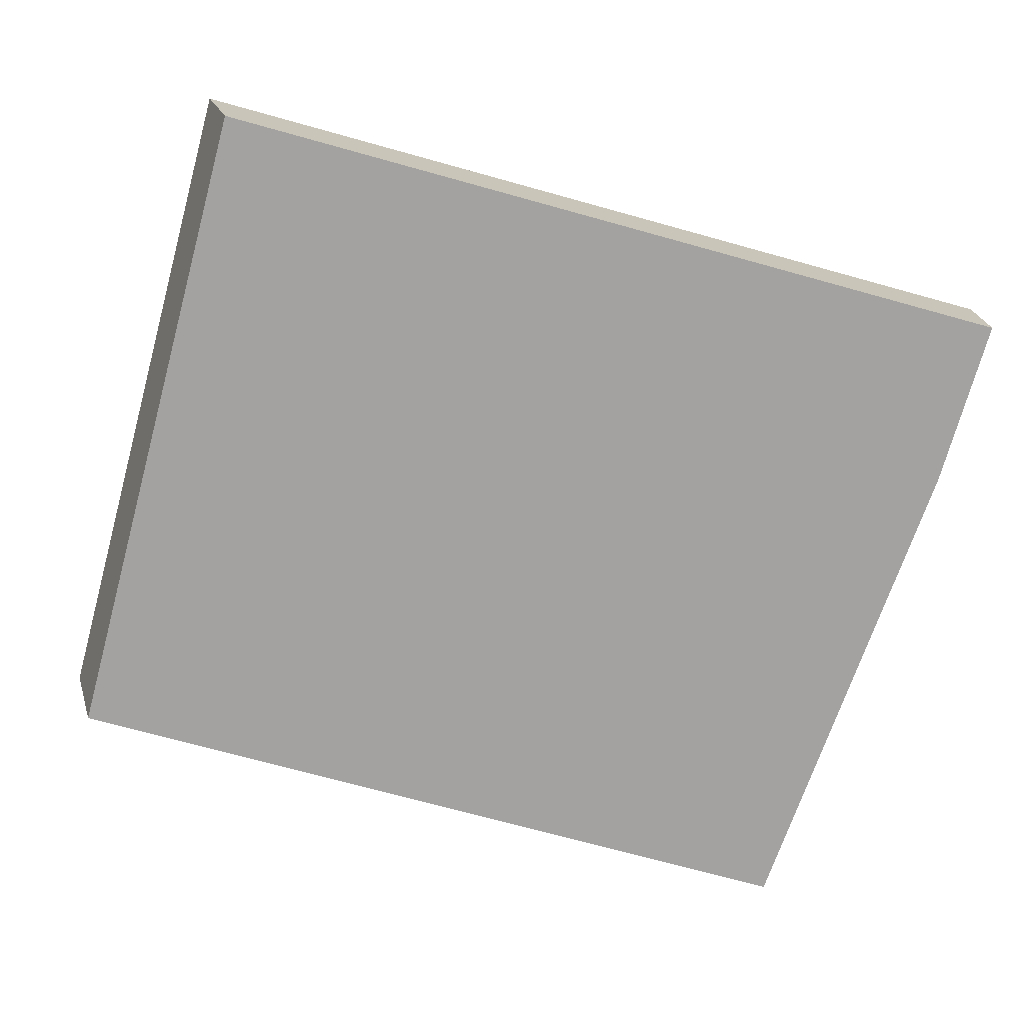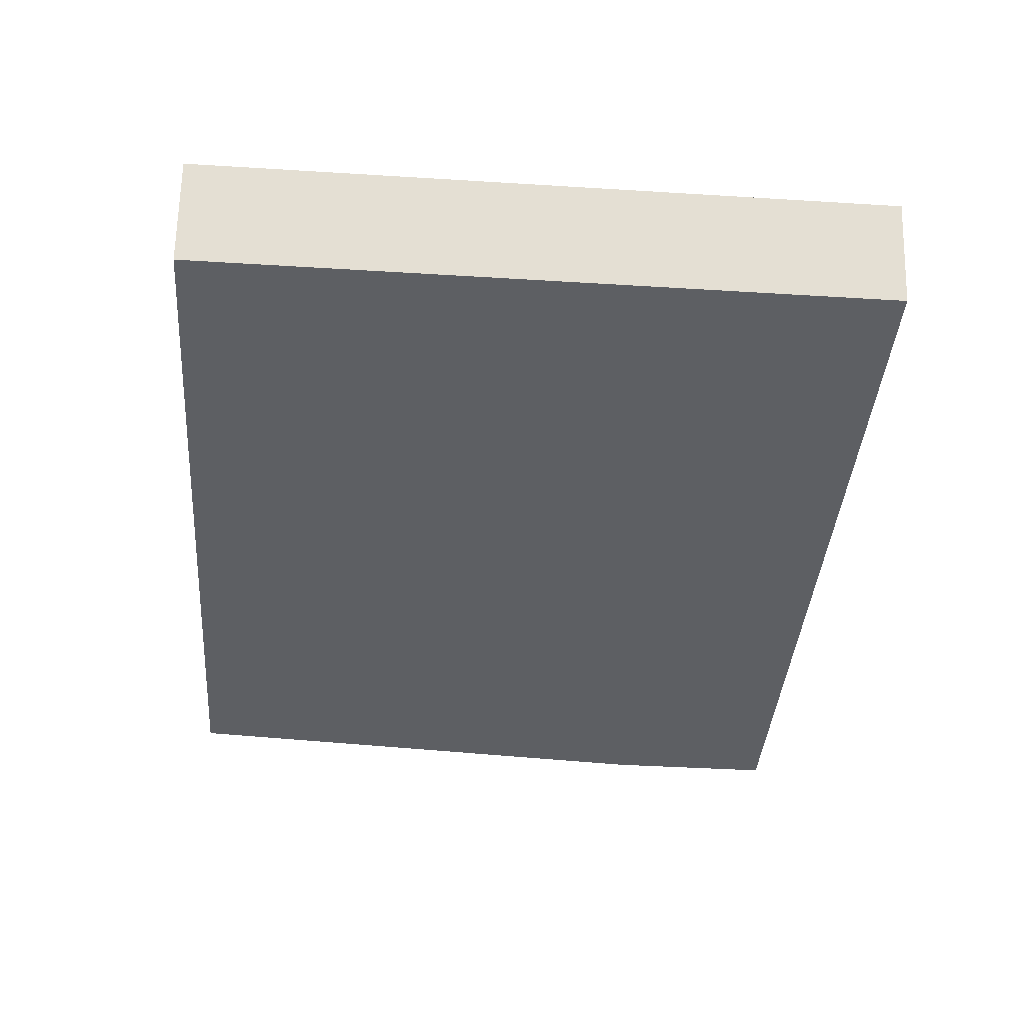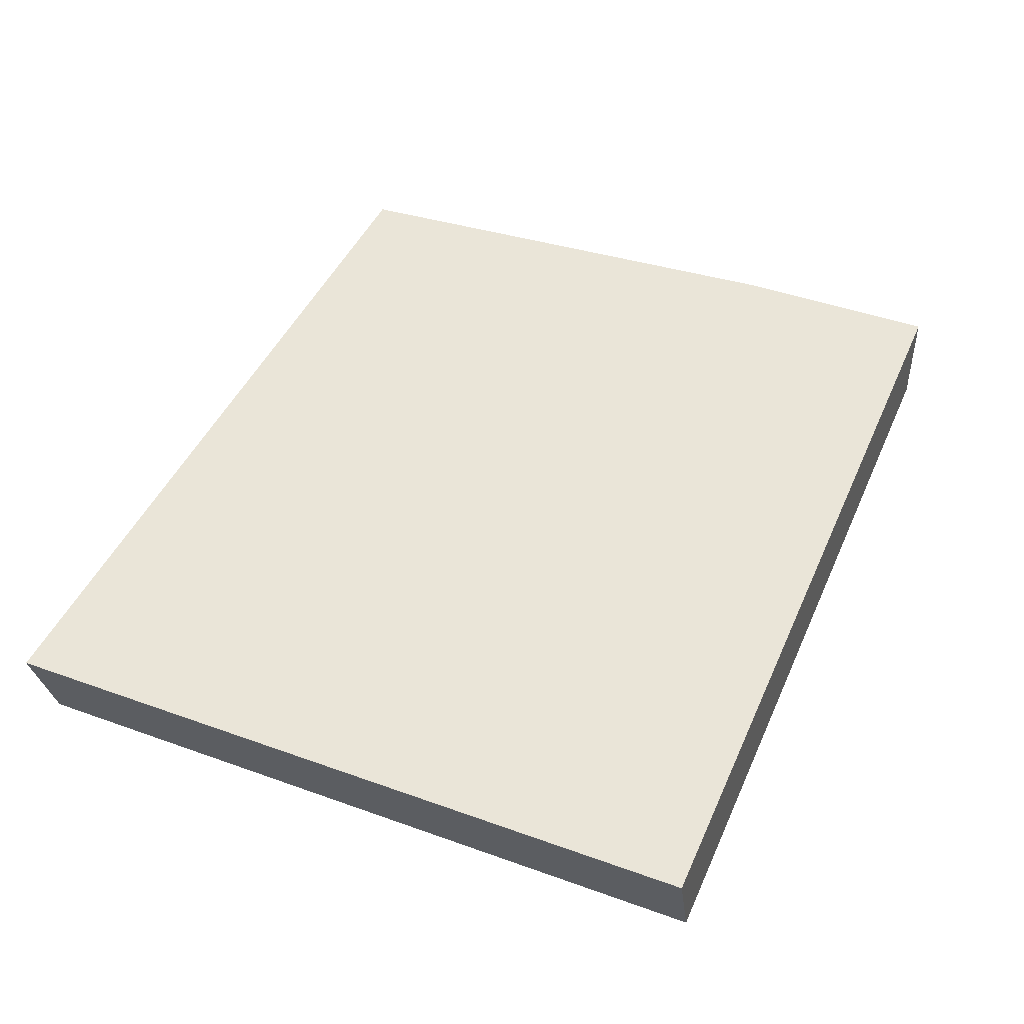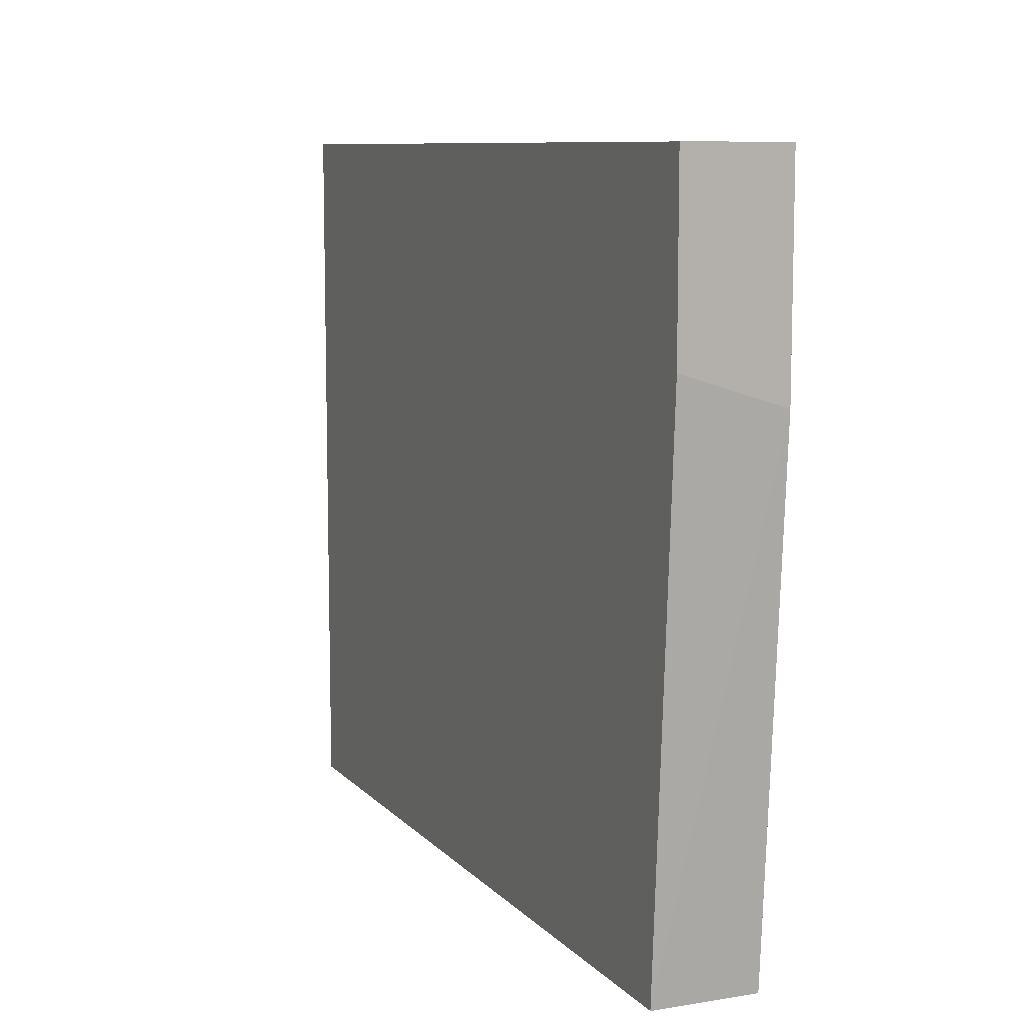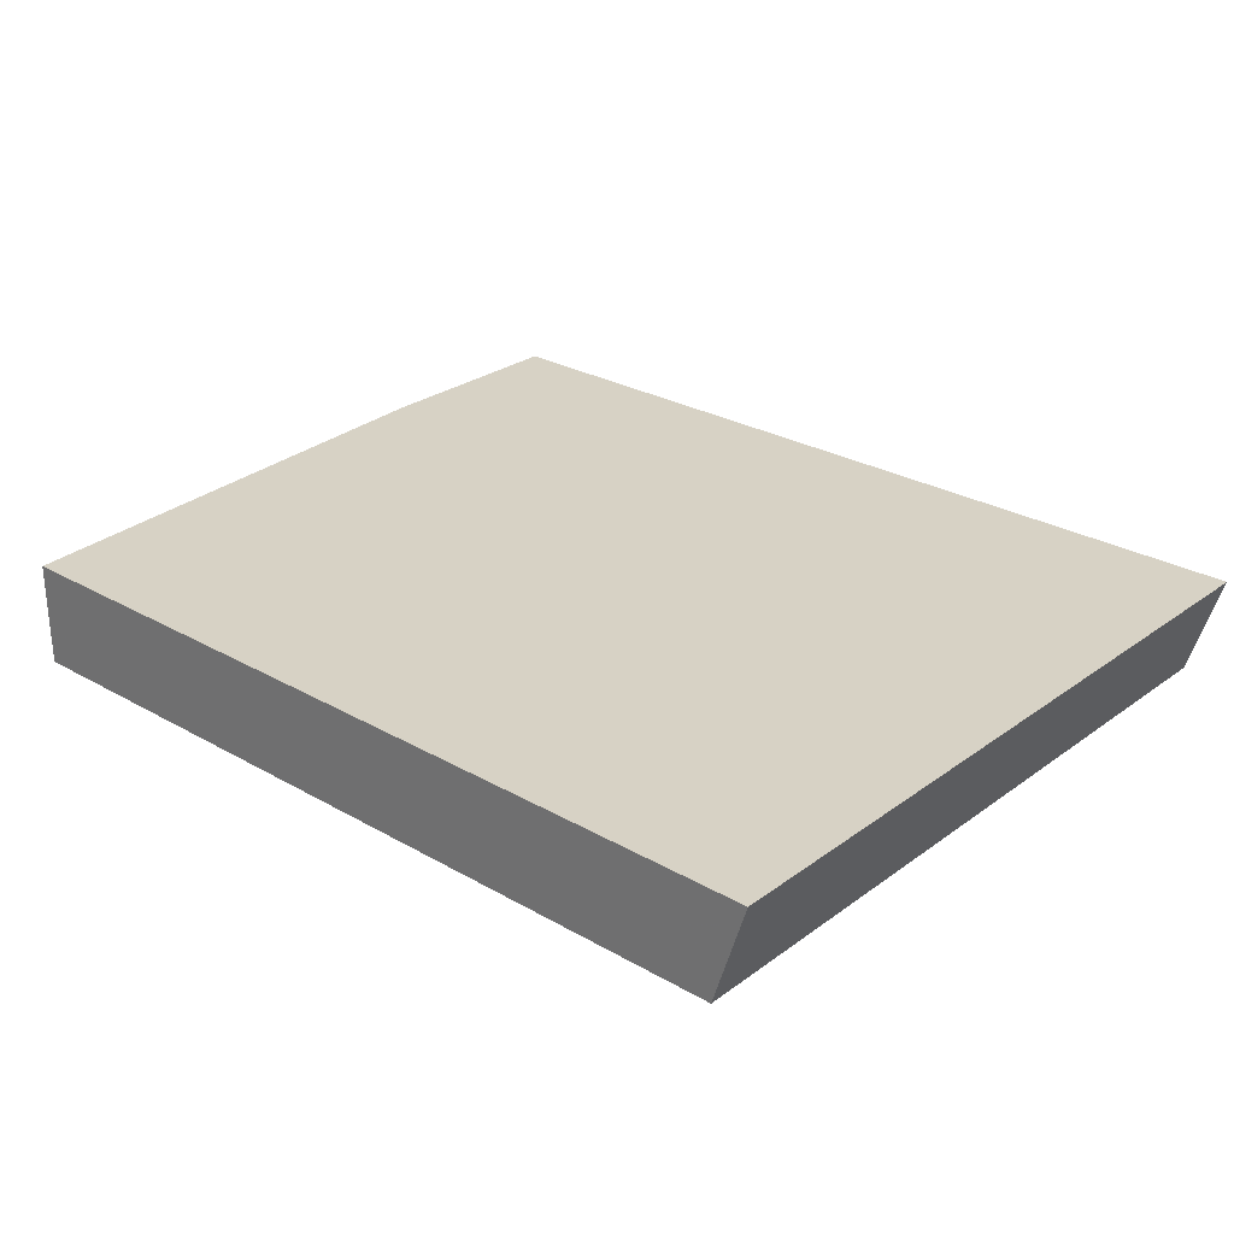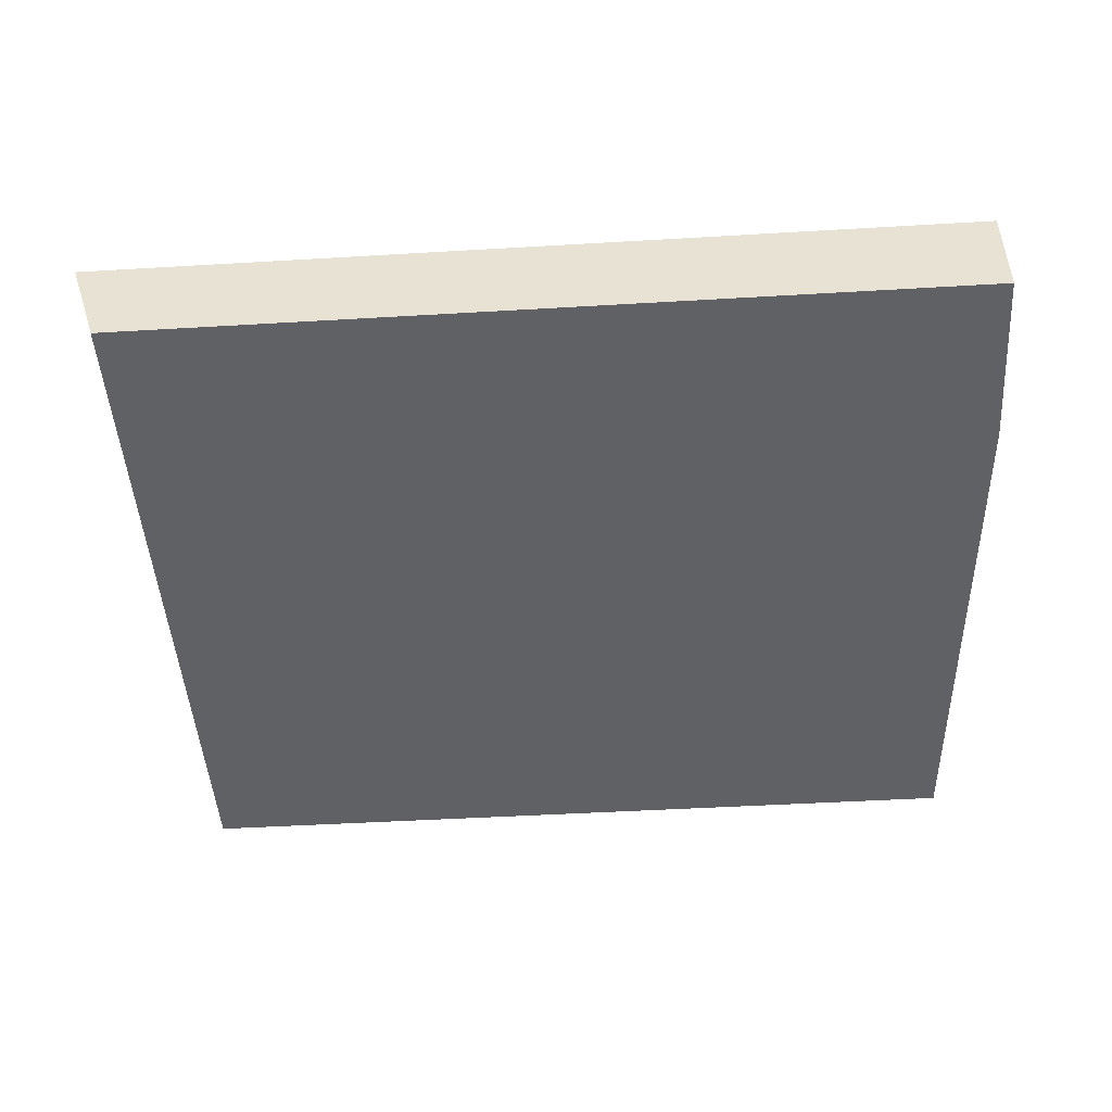
<metadata>
{"format":"obj","ext":"obj","renderer":"f3d","projection":"perspective","resolution":1024,"background":"white","views":[{"elev":-72.7,"azim":-15.4,"up":"+Y"},{"elev":-39.9,"azim":-94.4,"up":"+Y"},{"elev":44.8,"azim":-67.3,"up":"+Y"},{"elev":9.1,"azim":66.7,"up":"+Z"},{"elev":27.2,"azim":-138.4,"up":"+Y"},{"elev":-47.6,"azim":3.8,"up":"+Y"}]}
</metadata>
<code>
v 226 51.44 -153.5
v 226.5 50 -153.5
v 226.5 50 -148.5
v 226 51.44 -143.5
v 238 51.44 -153.5
v 238 50 -153.5
v 226.5 50 -143.5
v 238.5 51.44 -143.5
v 238.5 51.44 -146.5
v 238.5 50 -146
v 238.5 50 -143.5
f 1 2 3
f 1 3 7
f 1 7 4
f 1 4 8
f 1 8 9
f 1 9 5
f 1 5 6
f 1 6 2
f 2 6 10
f 2 10 11
f 2 11 7
f 2 7 3
f 4 7 11
f 4 11 8
f 5 9 6
f 6 9 10
f 8 11 10
f 8 10 9

</code>
